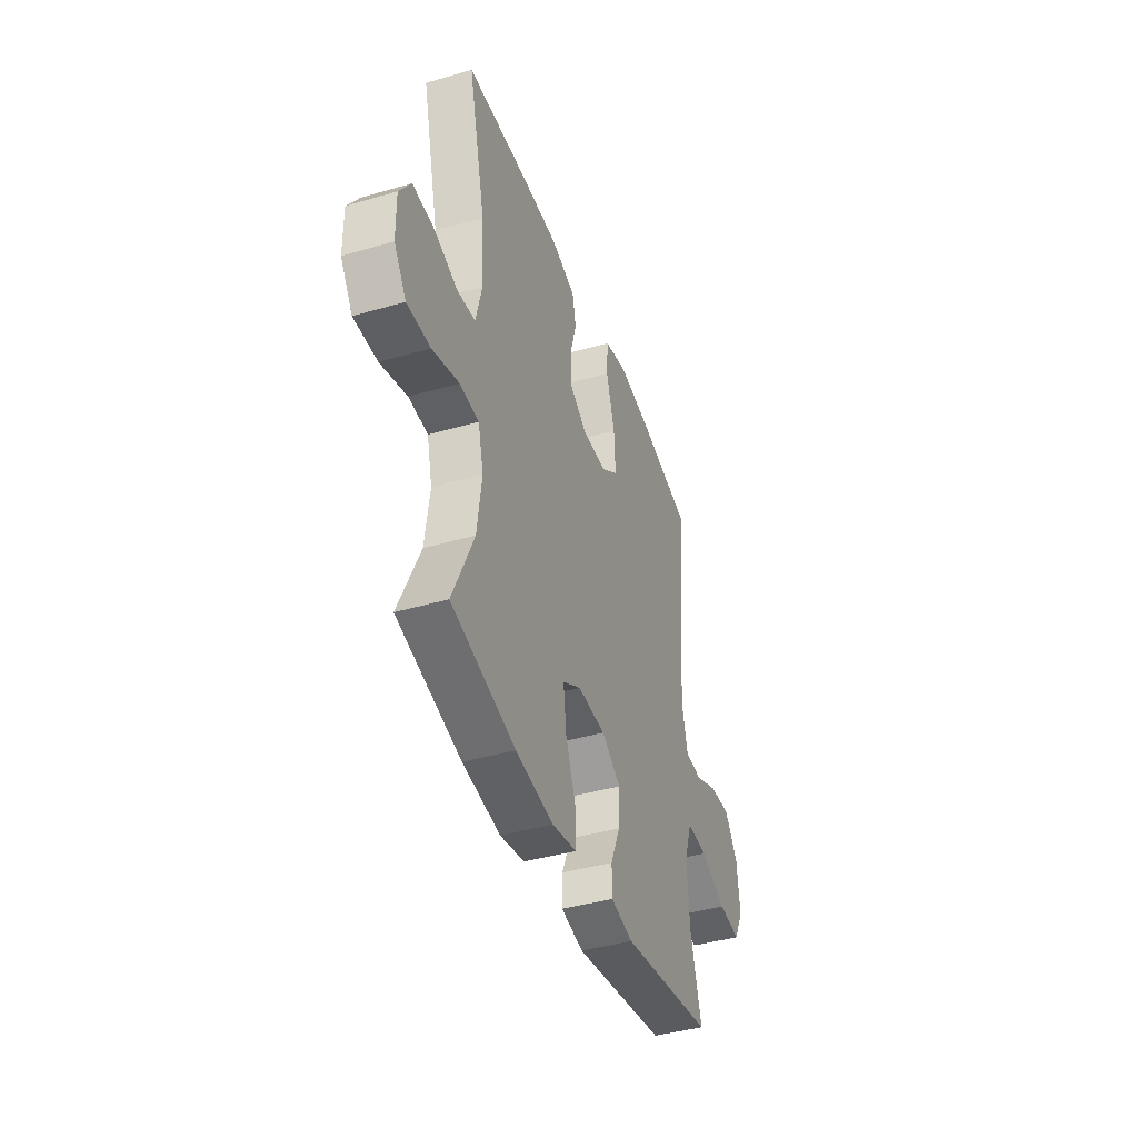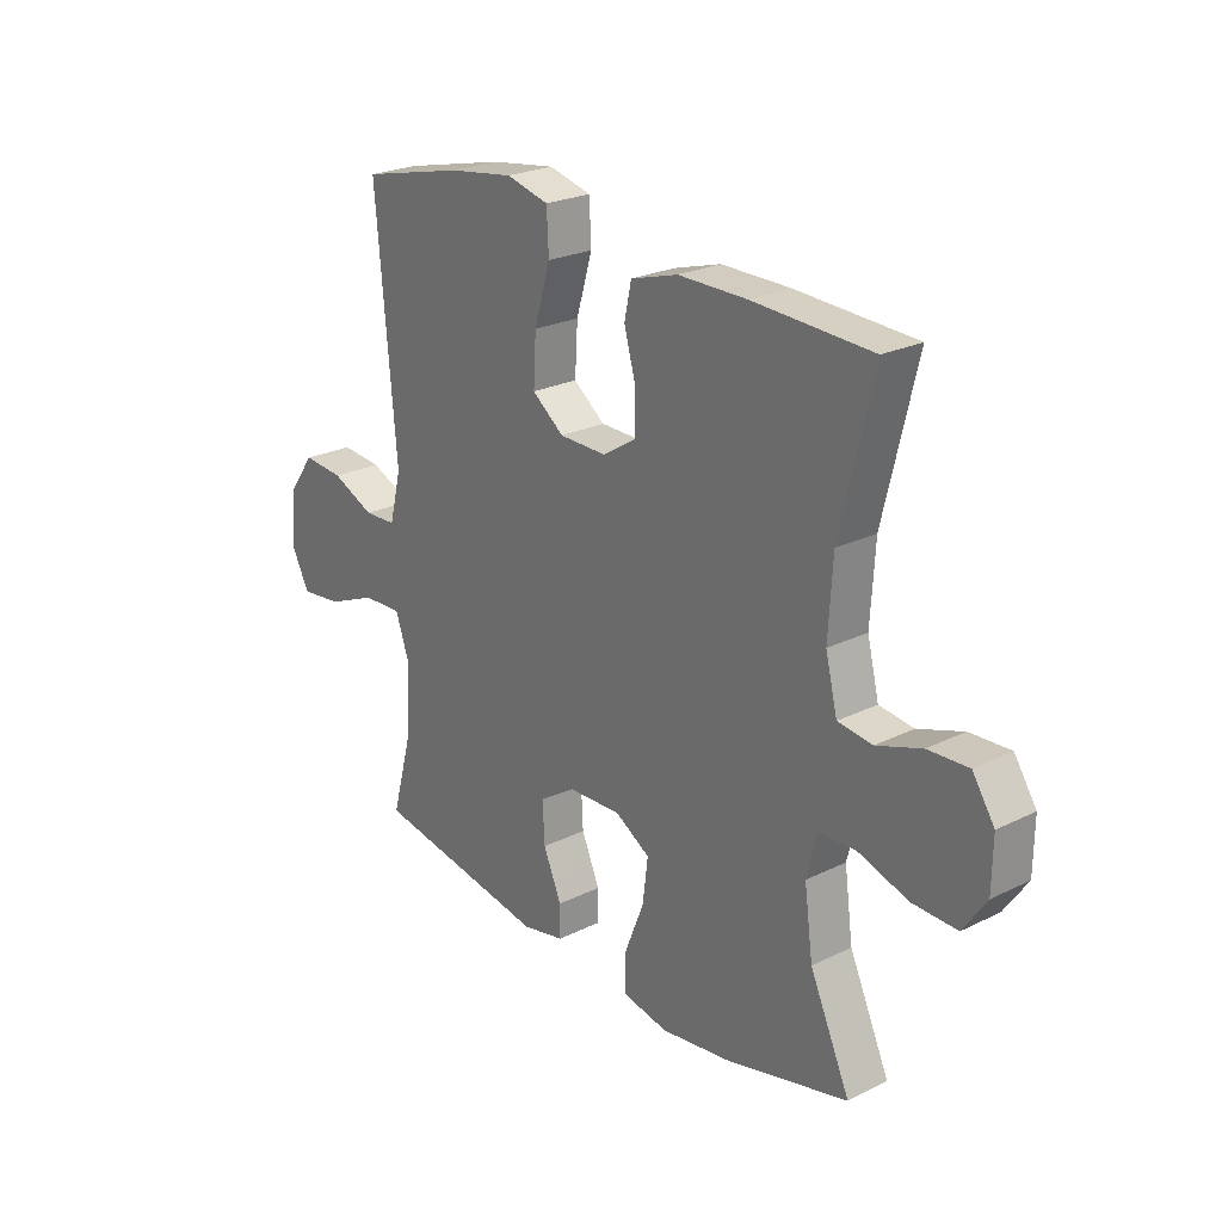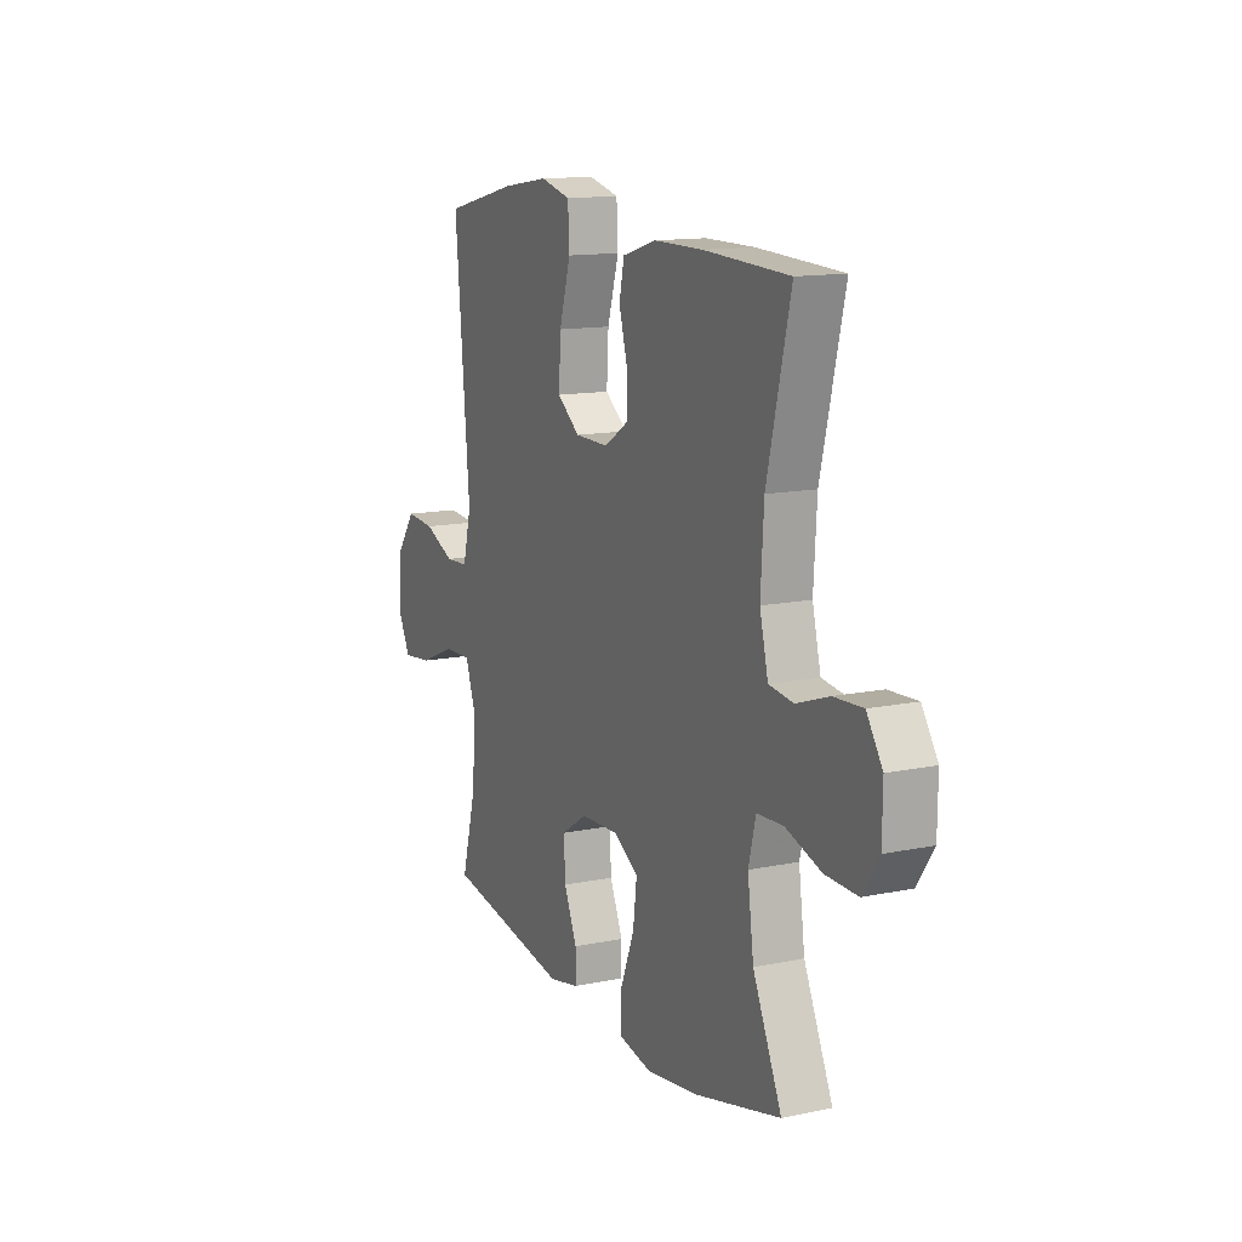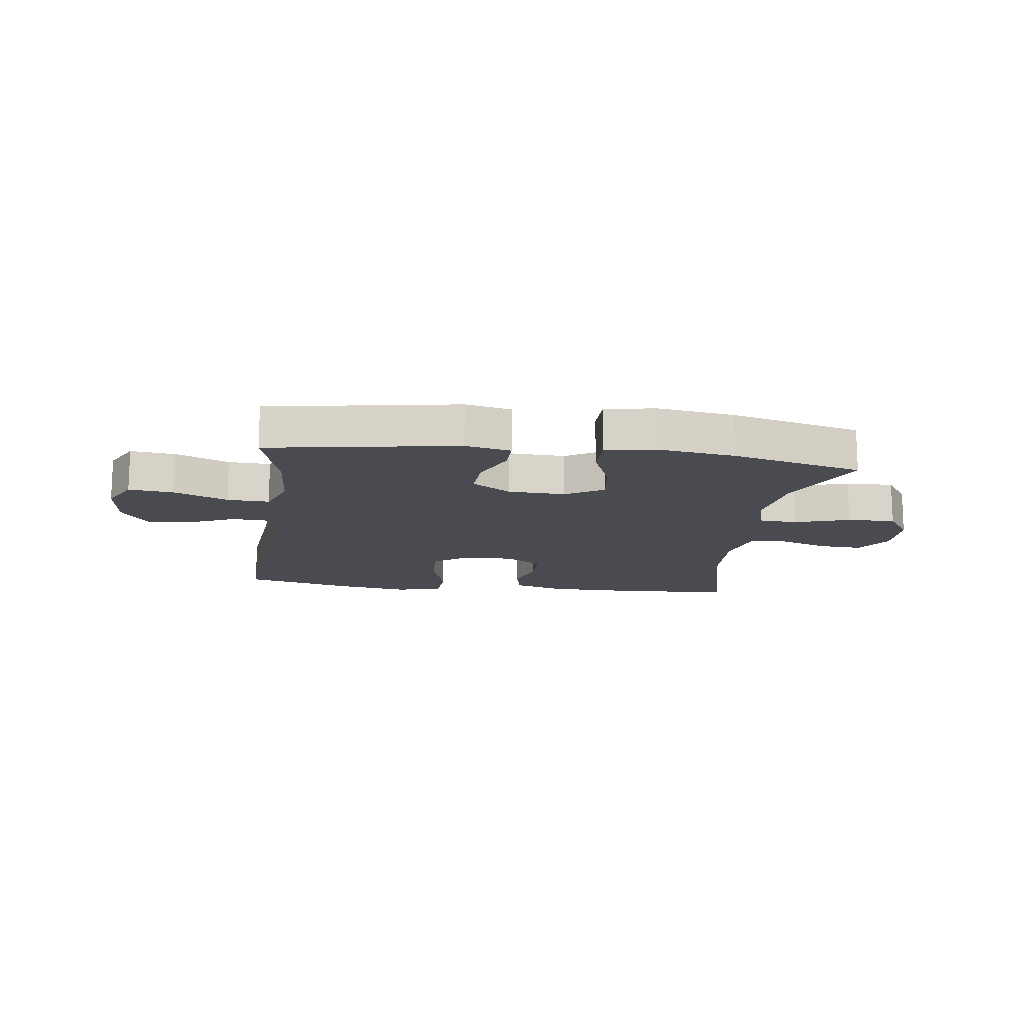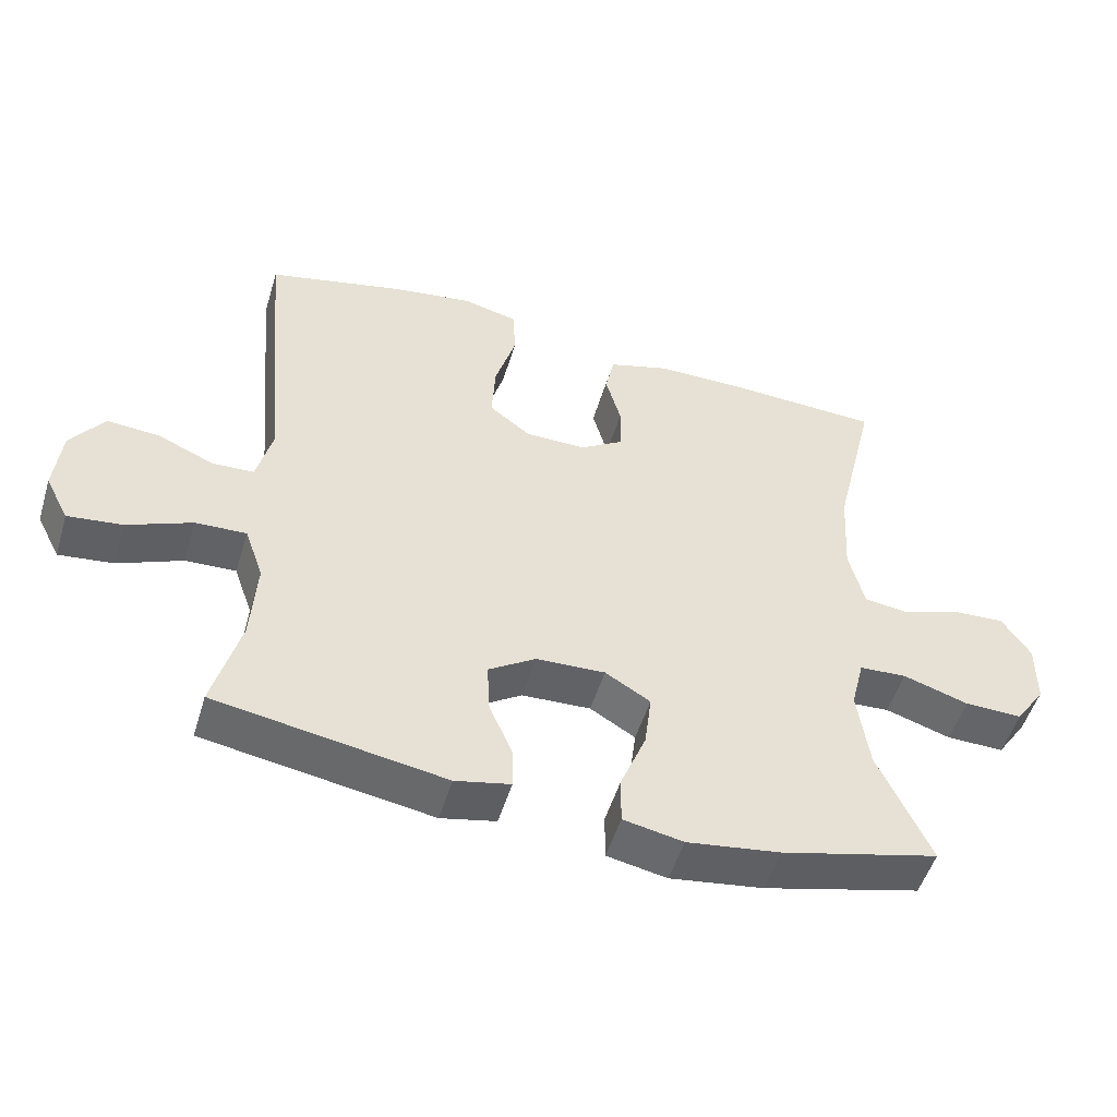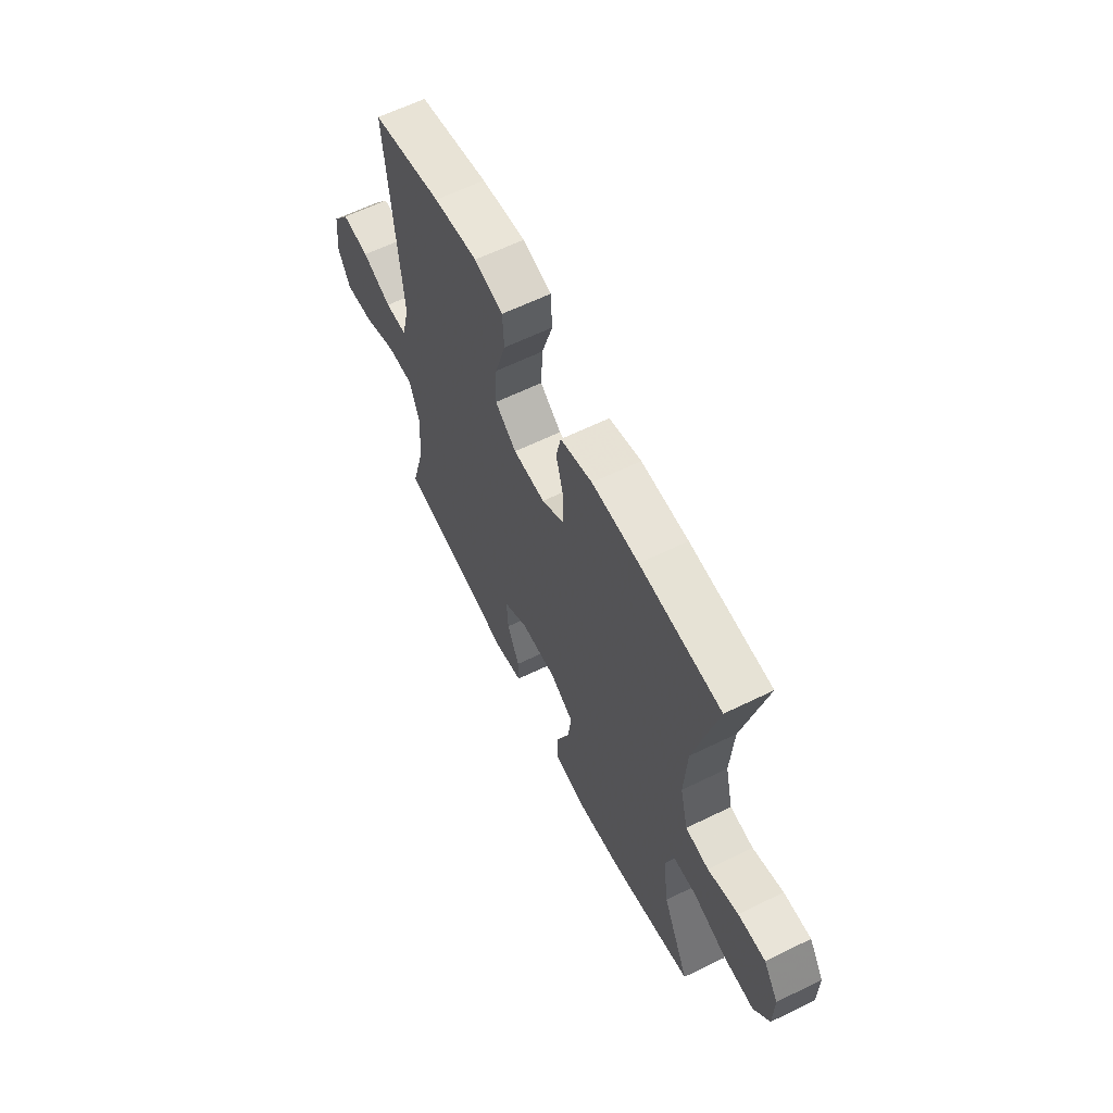
<metadata>
{"format":"obj","ext":"obj","renderer":"f3d","projection":"perspective","resolution":1024,"background":"white","views":[{"elev":-41.6,"azim":-70.7,"up":"+Z"},{"elev":24.2,"azim":-129.2,"up":"+Z"},{"elev":13.3,"azim":-115.3,"up":"+Z"},{"elev":-14.4,"azim":172.3,"up":"+Y"},{"elev":-51.2,"azim":163.3,"up":"+Z"},{"elev":62.1,"azim":-116.4,"up":"+Z"}]}
</metadata>
<code>
v -0.5 0.07 0.5
v -0.278 0.07 0.51
v -0.15 0.07 0.51
v -0.062 0.07 0.484
v -0.049 0.07 0.423
v -0.071 0.07 0.344
v -0.071 0.07 0.275
v -0.008 0.07 0.235
v 0.08 0.07 0.236
v 0.139 0.07 0.281
v 0.134 0.07 0.369
v 0.104 0.07 0.469
v 0.108 0.07 0.543
v 0.187 0.07 0.563
v 0.308 0.07 0.545
v 0.5 0.07 0.5
v 0.462 0.07 0.071
v 0.484 0.07 -0.017
v 0.544 0.07 -0.02
v 0.624 0.07 0.015
v 0.7 0.07 0.021
v 0.748 0.07 -0.045
v 0.758 0.07 -0.142
v 0.724 0.07 -0.208
v 0.646 0.07 -0.199
v 0.553 0.07 -0.16
v 0.48 0.07 -0.157
v 0.453 0.07 -0.234
v 0.461 0.07 -0.357
v 0.5 0.07 -0.5
v 0.172 0.07 -0.555
v 0.093 0.07 -0.538
v 0.093 0.07 -0.48
v 0.127 0.07 -0.401
v 0.131 0.07 -0.327
v 0.063 0.07 -0.283
v -0.036 0.07 -0.279
v -0.101 0.07 -0.318
v -0.091 0.07 -0.398
v -0.054 0.07 -0.491
v -0.054 0.07 -0.559
v -0.14 0.07 -0.576
v -0.274 0.07 -0.557
v -0.5 0.07 -0.5
v -0.425 0.07 -0.335
v -0.409 0.07 -0.217
v -0.428 0.07 -0.141
v -0.496 0.07 -0.137
v -0.59 0.07 -0.167
v -0.673 0.07 -0.169
v -0.716 0.07 -0.106
v -0.717 0.07 -0.014
v -0.676 0.07 0.048
v -0.601 0.07 0.044
v -0.517 0.07 0.015
v -0.453 0.07 0.023
v -0.431 0.07 0.112
v -0.439 0.07 0.245
v -0.5 0 0.5
v -0.278 0 0.51
v -0.15 0 0.51
v -0.062 0 0.484
v -0.049 0 0.423
v -0.071 0 0.344
v -0.071 0 0.275
v -0.008 0 0.235
v 0.08 0 0.236
v 0.139 0 0.281
v 0.134 0 0.369
v 0.104 0 0.469
v 0.108 0 0.543
v 0.187 0 0.563
v 0.308 0 0.545
v 0.5 0 0.5
v 0.462 0 0.071
v 0.484 0 -0.017
v 0.544 0 -0.02
v 0.624 0 0.015
v 0.7 0 0.021
v 0.748 0 -0.045
v 0.758 0 -0.142
v 0.724 0 -0.208
v 0.646 0 -0.199
v 0.553 0 -0.16
v 0.48 0 -0.157
v 0.453 0 -0.234
v 0.461 0 -0.357
v 0.5 0 -0.5
v 0.172 0 -0.555
v 0.093 0 -0.538
v 0.093 0 -0.48
v 0.127 0 -0.401
v 0.131 0 -0.327
v 0.063 0 -0.283
v -0.036 0 -0.279
v -0.101 0 -0.318
v -0.091 0 -0.398
v -0.054 0 -0.491
v -0.054 0 -0.559
v -0.14 0 -0.576
v -0.274 0 -0.557
v -0.5 0 -0.5
v -0.425 0 -0.335
v -0.409 0 -0.217
v -0.428 0 -0.141
v -0.496 0 -0.137
v -0.59 0 -0.167
v -0.673 0 -0.169
v -0.716 0 -0.106
v -0.717 0 -0.014
v -0.676 0 0.048
v -0.601 0 0.044
v -0.517 0 0.015
v -0.453 0 0.023
v -0.431 0 0.112
v -0.439 0 0.245
f 52 53 54 55
f 52 55 56
f 51 52 56
f 48 49 50 51
f 47 48 51 56
f 46 47 56 57
f 42 43 44 45
f 42 45 46
f 39 40 41 42
f 38 39 42 46
f 37 38 46 57
f 31 32 33 34
f 29 30 31 34
f 28 29 34 35
f 27 28 35 36
f 23 24 25 26
f 23 26 27
f 22 23 27
f 19 20 21 22
f 18 19 22 27
f 17 18 27 36
f 11 12 13 14
f 10 11 14 15
f 3 4 5 6
f 3 6 7
f 58 1 2 3
f 58 3 7
f 57 58 7 8
f 37 57 8 9
f 36 37 9 10
f 16 17 36
f 10 15 16 36
f 113 112 111 110
f 114 113 110
f 114 110 109
f 109 108 107 106
f 114 109 106 105
f 115 114 105 104
f 103 102 101 100
f 104 103 100
f 100 99 98 97
f 104 100 97 96
f 115 104 96 95
f 92 91 90 89
f 92 89 88 87
f 93 92 87 86
f 94 93 86 85
f 84 83 82 81
f 85 84 81
f 85 81 80
f 80 79 78 77
f 85 80 77 76
f 94 85 76 75
f 72 71 70 69
f 73 72 69 68
f 64 63 62 61
f 65 64 61
f 61 60 59 116
f 65 61 116
f 66 65 116 115
f 67 66 115 95
f 68 67 95 94
f 94 75 74
f 94 74 73 68
f 1 59 60 2
f 2 60 61 3
f 3 61 62 4
f 4 62 63 5
f 5 63 64 6
f 6 64 65 7
f 7 65 66 8
f 8 66 67 9
f 9 67 68 10
f 10 68 69 11
f 11 69 70 12
f 12 70 71 13
f 13 71 72 14
f 14 72 73 15
f 15 73 74 16
f 16 74 75 17
f 17 75 76 18
f 18 76 77 19
f 19 77 78 20
f 20 78 79 21
f 21 79 80 22
f 22 80 81 23
f 23 81 82 24
f 24 82 83 25
f 25 83 84 26
f 26 84 85 27
f 27 85 86 28
f 28 86 87 29
f 29 87 88 30
f 30 88 89 31
f 31 89 90 32
f 32 90 91 33
f 33 91 92 34
f 34 92 93 35
f 35 93 94 36
f 36 94 95 37
f 37 95 96 38
f 38 96 97 39
f 39 97 98 40
f 40 98 99 41
f 41 99 100 42
f 42 100 101 43
f 43 101 102 44
f 44 102 103 45
f 45 103 104 46
f 46 104 105 47
f 47 105 106 48
f 48 106 107 49
f 49 107 108 50
f 50 108 109 51
f 51 109 110 52
f 52 110 111 53
f 53 111 112 54
f 54 112 113 55
f 55 113 114 56
f 56 114 115 57
f 57 115 116 58
f 58 116 59 1

</code>
